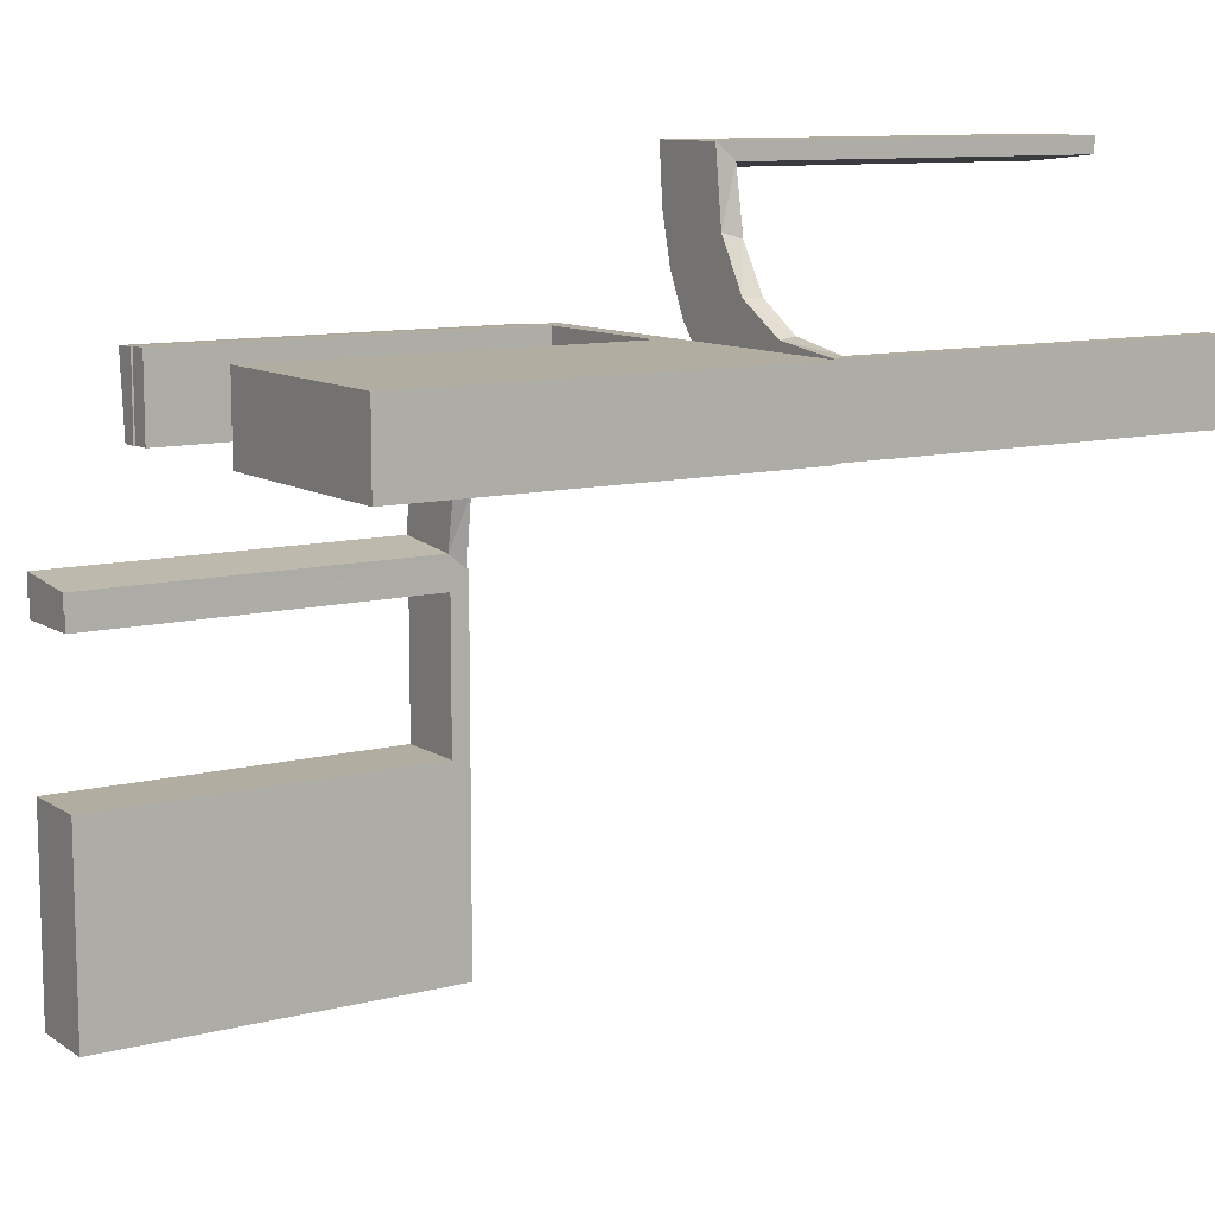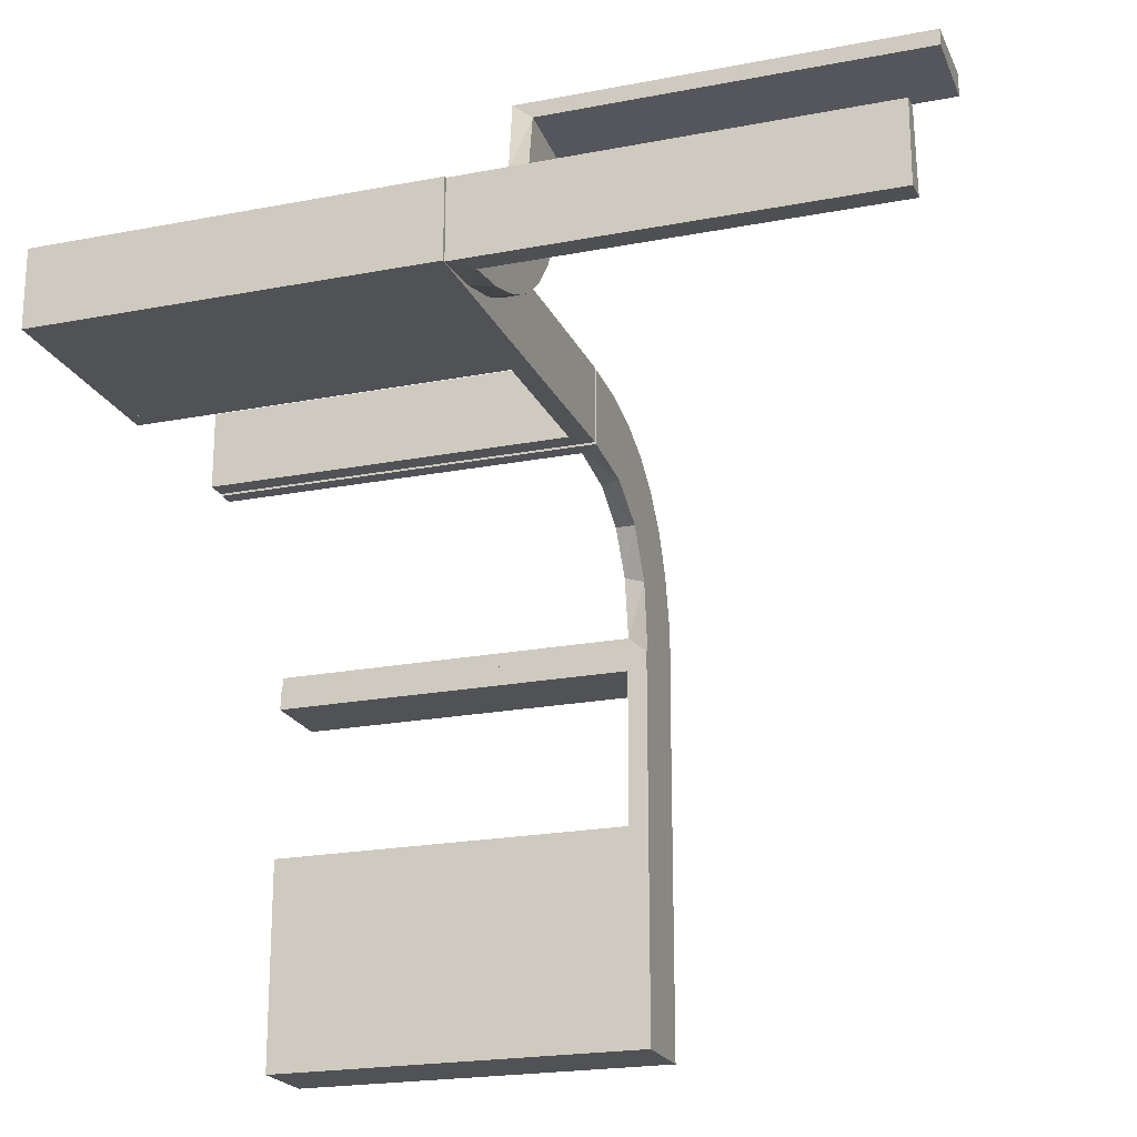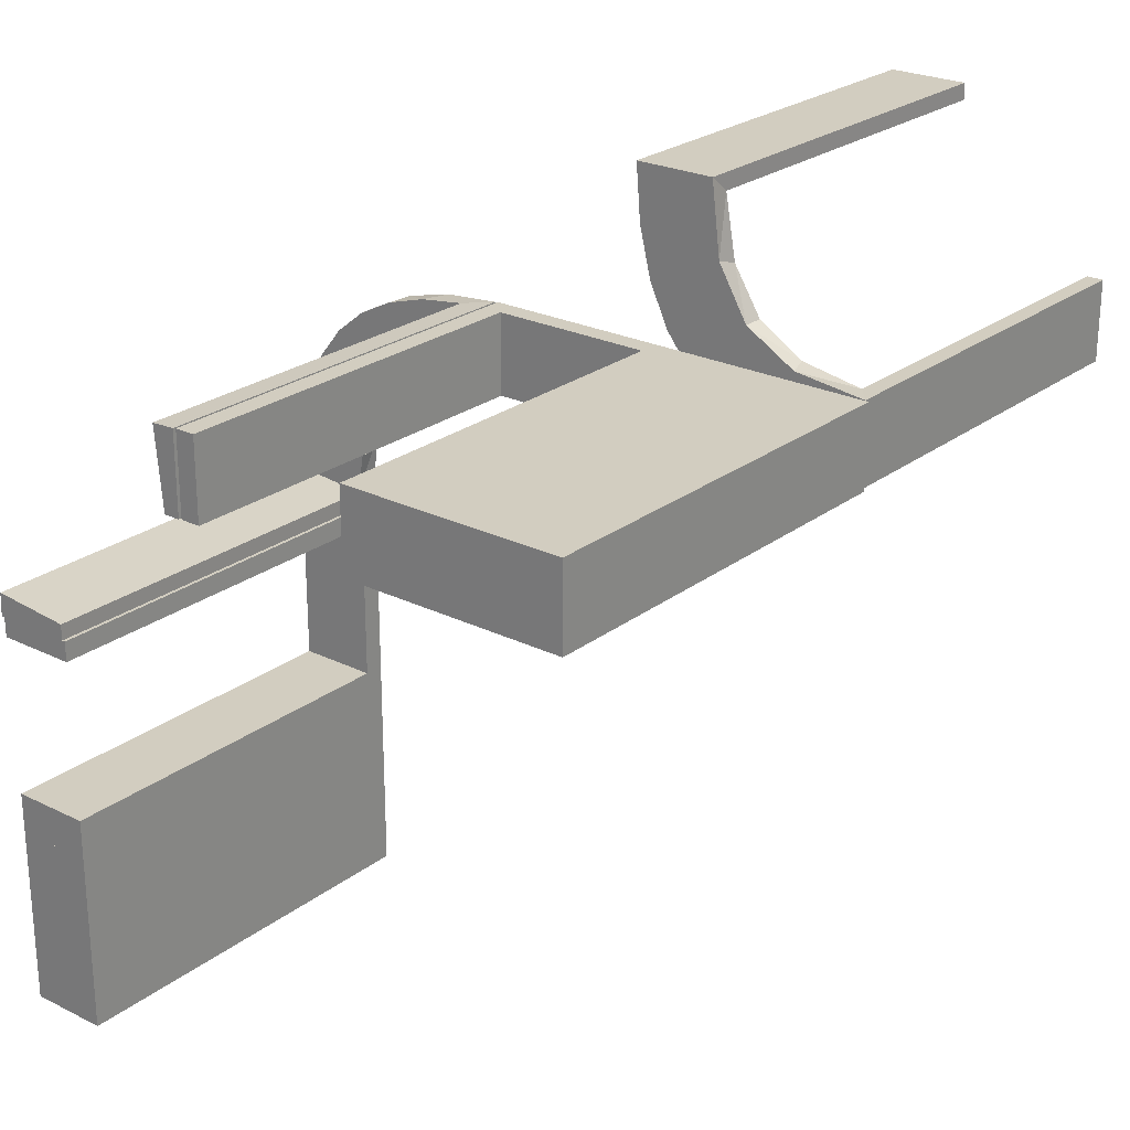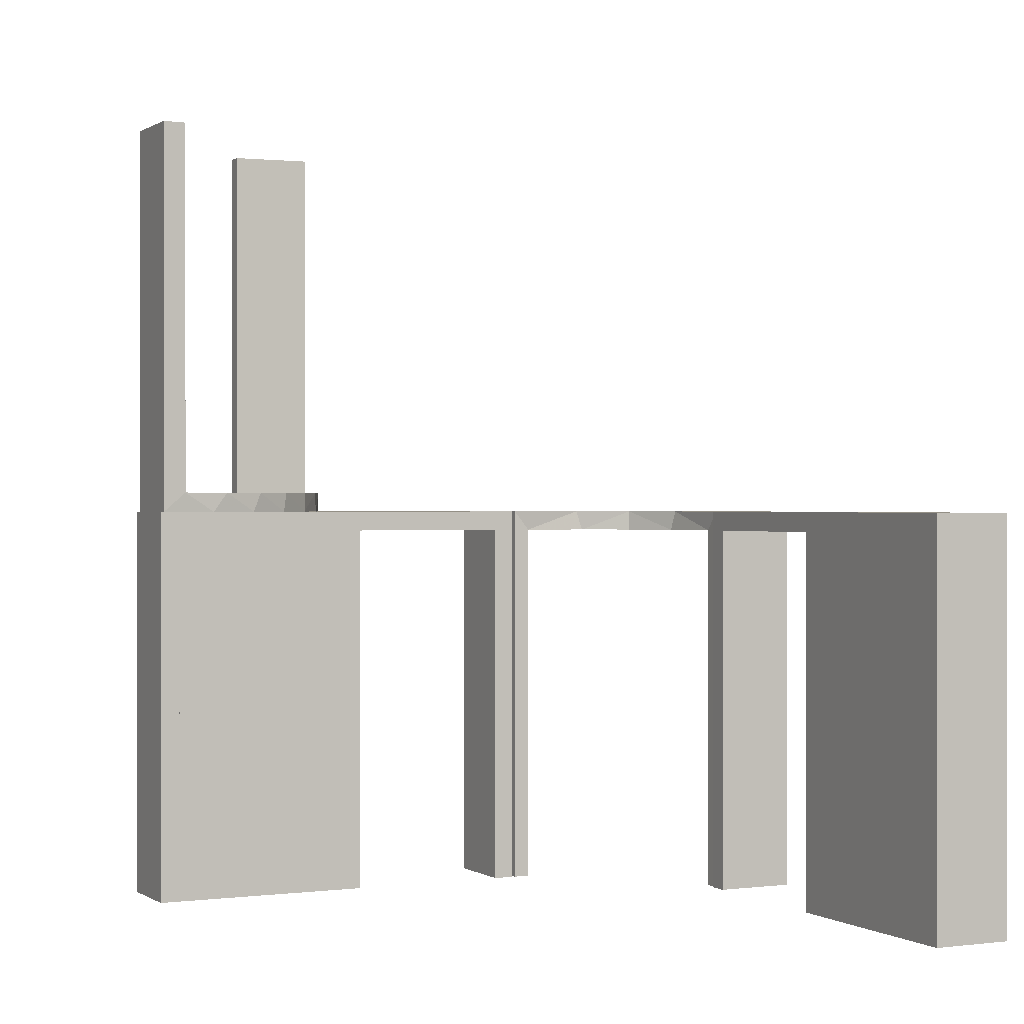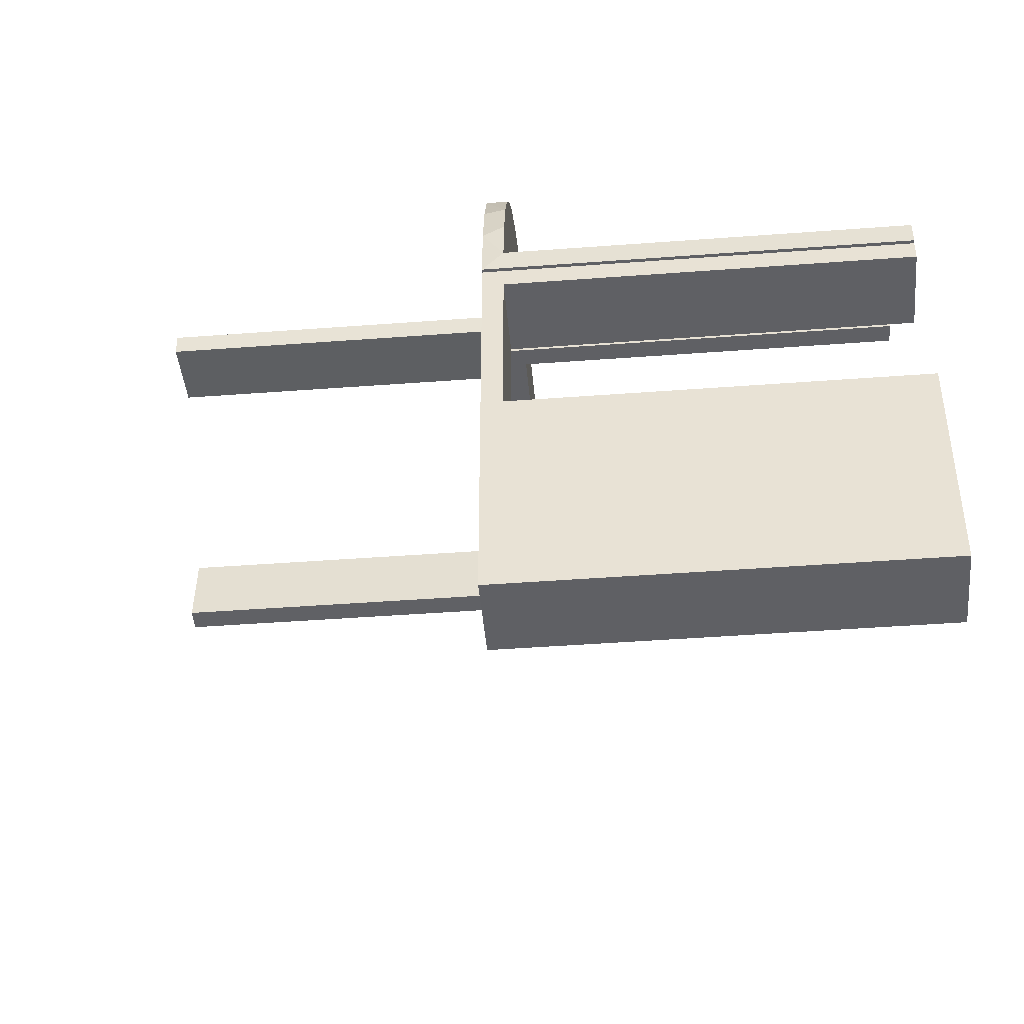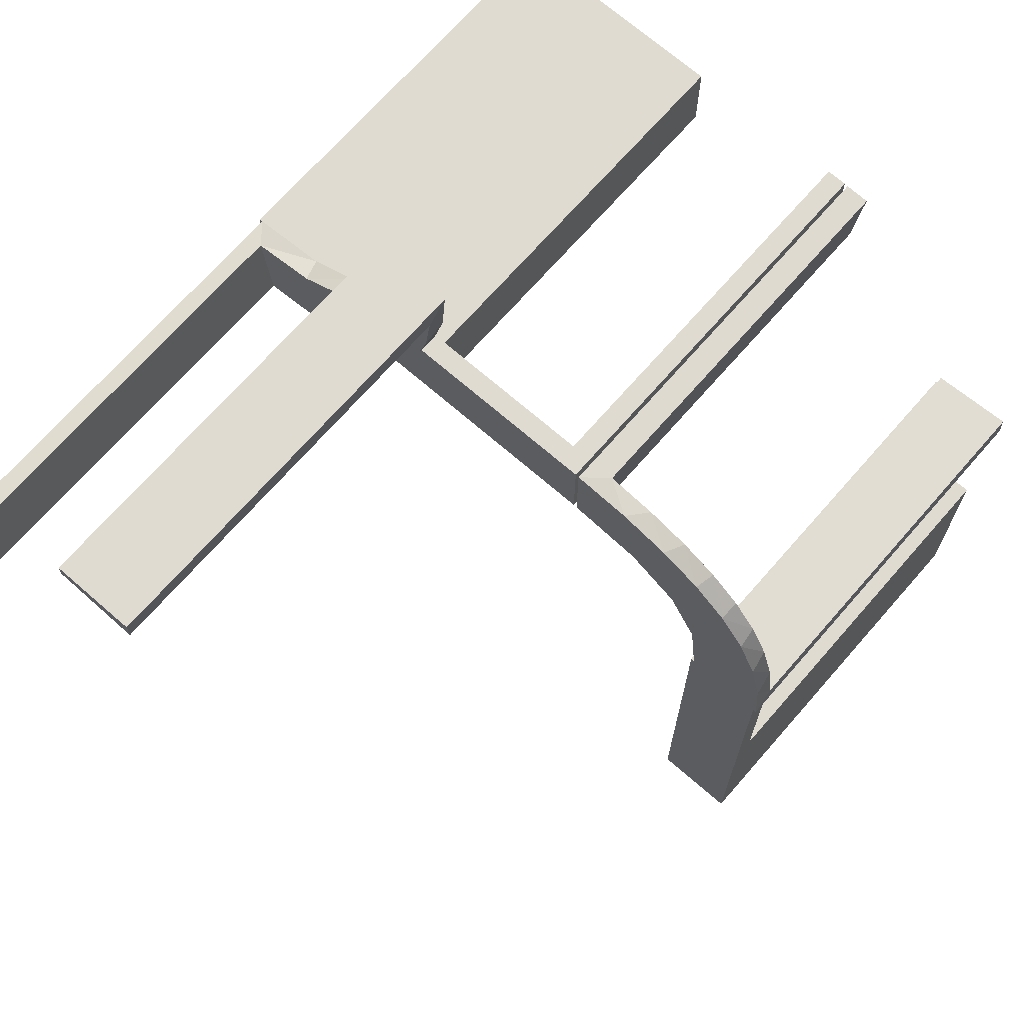
<metadata>
{"format":"obj","ext":"obj","renderer":"f3d","projection":"perspective","resolution":1024,"background":"white","views":[{"elev":10.4,"azim":-122.8,"up":"+Y"},{"elev":-21.1,"azim":-70.9,"up":"+Y"},{"elev":24.5,"azim":-141.0,"up":"+Y"},{"elev":0.2,"azim":-26.2,"up":"+Z"},{"elev":-44.9,"azim":95.0,"up":"+Y"},{"elev":69.8,"azim":41.1,"up":"+Y"}]}
</metadata>
<code>
v 0 0.3 0
v 0 0.3 -0.5
v 0 0.2 0
v 0 0.2 -0.5
v 0.2537 0.0242 -0.025
v -0.2398 0.32 0
v 0.134 0.2789 0
v -0.4752 0.3009 0.5
v -0.4752 0.3009 0.3417
v -0.4752 0.3009 0.1833
v -0.4752 0.3009 0.025
v 0.07373 0.2936 0
v -0.3989 0.3143 0.025
v 0.03392 0.298 -0.025
v 0.03392 0.298 -0.5
v 0.03392 0.298 -0.2625
v -0.3101 0.2479 0.025
v 0.1178 0.2322 -0.025
v 0.2798 0.1401 -0.025
v -0.216 0.3711 0
v -0.225 0.3 -0.025
v -0.225 0.3 -0.5
v -0.225 0.2 -0.025
v -0.225 0.2 -0.5
v -0.2048 0.4119 0.025
v 0.1565 0.1514 0
v 0.1565 0.1514 -0.025
v -0.275 0.3 -0.025
v -0.275 0.3 -0.5
v -0.275 0.2 -0.025
v -0.275 0.2 -0.5
v -0.2956 0.5008 0
v -0.2956 0.5008 0.25
v -0.2956 0.5008 0.5
v 0.09324 0.29 -0.025
v -0.1969 0.4712 0.2625
v -0.1969 0.4712 0.5
v -0.1969 0.4712 0.025
v -0.2728 0.2779 0
v -0.2728 0.2779 0.025
v 0.2042 0.01962 -0.025
v 0.2042 0.01962 -0.1833
v 0.2042 0.01962 -0.3417
v 0.2042 0.01962 -0.5
v 0.1452 0.2747 -0.025
v -0.4065 0.3117 0
v -0.4956 0.2008 0
v -0.4956 0.2008 0.25
v -0.4956 0.2008 0.5
v -0.4956 0.3008 0
v -0.4956 0.3008 0.5
v -0.2428 0.3153 0.025
v -0.2013 0.4314 0
v 0.1852 0.255 0
v 0.3044 -0.0007882 0
v 0.3044 -0.0007882 -0.5
v -0.3091 0.404 0.025
v 0.1935 0.08832 0
v -0.5 0.3 0
v -0.5 0.3 -0.5
v -0.5 0.2 0
v -0.5 0.2 -0.5
v -0.025 0.3 -0.025
v -0.025 0.3 -0.5
v -0.025 0.2 -0.025
v -0.025 0.2 -0.5
v 0.2602 0.18 0
v -0.366 0.2211 0
v 0.3 0 0
v 0.3 0 -0.5
v 0.3 -0.275 -0.025
v 0.3 -0.275 -0.5
v 0.3 -0.475 -0.025
v 0.3 -0.475 -0.5
v 0.3 -0.225 -0.025
v 0.3 -0.225 -0.5
v 0.3 -0.5 0
v 0.3 -0.5 -0.5
v 0.3 -0.025 -0.025
v 0.3 -0.025 -0.5
v 0.3 -0.25 0
v 0.3 -0.25 -0.5
v 0.02476 0.1991 -0.025
v 0.02476 0.1991 -0.1833
v 0.02476 0.1991 -0.3417
v 0.02476 0.1991 -0.5
v -0.4263 0.2064 0
v 0.1011 0.1857 -0.025
v -0.4661 0.202 0.2625
v -0.4661 0.202 0.5
v -0.4661 0.202 0.025
v 0.1899 0.2521 -0.025
v -0.2202 0.3599 0.025
v 0.284 0.1289 0
v 0.2952 0.0881 -0.025
v -0.25 0.3 0
v -0.25 0.3 -0.5
v -0.25 0.2 0
v -0.25 0.2 -0.5
v -0.3435 0.3486 0
v -0.3435 0.3486 0.025
v 0.2044 -0.0007882 0
v 0.2044 -0.0007882 -0.5
v 0.2044 -0.0007882 -0.25
v -0.4068 0.21 0.025
v 0.1921 0.1864 -0.025
v 0.3031 0.02878 -0.025
v 0.3031 0.02878 -0.5
v 0.3031 0.02878 -0.2625
v 0.2272 0.2221 0
v 0.2272 0.2221 -0.025
v -0.2958 0.4804 0.5
v -0.2958 0.4804 0.3417
v -0.2958 0.4804 0.1833
v -0.2958 0.4804 0.025
v -0.3548 0.2253 0.025
v 0.09346 0.1883 0
v 0.004352 0.1992 0
v 0.004352 0.1992 -0.5
v 0.004352 0.2992 0
v 0.004352 0.2992 -0.5
v 0.004352 0.2992 -0.25
v 0.02934 0.2486 -0.025
v 0.2572 0.1847 -0.025
v 0.2987 0.06859 0
v -0.3148 0.245 0
v 0.2 0 0
v 0.2 0 -0.5
v 0.2 -0.275 -0.025
v 0.2 -0.275 -0.5
v 0.2 -0.475 -0.025
v 0.2 -0.475 -0.5
v 0.2 -0.225 -0.025
v 0.2 -0.225 -0.5
v 0.2 -0.5 0
v 0.2 -0.5 -0.5
v 0.2 -0.025 -0.025
v 0.2 -0.025 -0.5
v 0.2 -0.25 0
v 0.2 -0.25 -0.5
v -0.1956 0.5008 0
v -0.1956 0.5008 0.5
v 0.1909 0.09599 -0.025
v -0.475 0.3 -0.025
v -0.475 0.3 -0.5
v -0.475 0.2 -0.025
v -0.475 0.2 -0.5
v -0.3065 0.4117 0
f 84 83 118
f 118 83 117
f 27 26 88
f 85 84 119
f 118 119 84
f 119 86 85
f 26 27 143
f 58 143 41
f 42 104 102
f 103 43 44
f 43 103 104
f 42 43 104
f 120 12 14
f 122 120 14
f 45 35 7
f 7 54 45
f 121 122 16
f 54 110 92
f 124 111 110
f 67 94 19
f 94 125 95
f 125 55 107
f 109 107 55
f 109 56 108
f 109 55 56
f 12 120 118
f 118 117 12
f 54 26 110
f 54 7 117
f 26 54 117
f 26 58 67
f 58 102 125
f 125 94 58
f 110 26 67
f 104 55 102
f 56 104 103
f 55 104 56
f 122 121 119
f 120 122 118
f 119 118 122
f 108 44 43
f 43 109 108
f 109 43 5
f 5 42 41
f 5 107 109
f 42 5 43
f 143 5 41
f 5 143 106
f 27 106 143
f 5 106 19
f 5 95 107
f 106 124 19
f 106 111 124
f 111 106 92
f 18 106 27
f 123 18 88
f 106 18 92
f 14 35 123
f 18 35 45
f 18 123 35
f 123 83 84
f 123 16 14
f 85 123 84
f 15 85 86
f 85 15 16
f 123 85 16
f 86 119 121
f 121 15 86
f 56 103 44
f 44 108 56
f 83 88 117
f 26 117 88
f 26 143 58
f 58 41 102
f 42 102 41
f 12 35 14
f 122 14 16
f 35 12 7
f 54 92 45
f 121 16 15
f 110 111 92
f 124 110 67
f 67 19 124
f 94 95 19
f 125 107 95
f 117 7 12
f 58 94 67
f 102 55 125
f 5 19 95
f 18 27 88
f 123 88 83
f 18 45 92
f 31 147 146
f 144 28 30
f 145 144 146
f 28 29 31
f 29 28 144
f 145 147 31
f 31 146 30
f 144 30 146
f 145 146 147
f 28 31 30
f 29 144 145
f 145 31 29
f 31 30 146
f 31 146 147
f 99 98 23
f 3 23 98
f 3 4 65
f 23 3 65
f 96 98 99
f 1 3 98
f 2 4 3
f 63 65 66
f 21 23 65
f 22 24 23
f 97 22 21
f 1 96 21
f 1 63 2
f 21 63 1
f 99 24 22
f 66 4 2
f 99 23 24
f 4 66 65
f 96 99 97
f 1 98 96
f 2 3 1
f 63 66 64
f 21 65 63
f 22 23 21
f 97 21 96
f 63 64 2
f 99 22 97
f 66 2 64
f 62 61 146
f 98 146 61
f 98 99 30
f 146 98 30
f 59 61 62
f 96 98 61
f 97 99 98
f 28 30 31
f 144 146 30
f 145 147 146
f 60 145 144
f 96 59 144
f 96 28 97
f 144 28 96
f 62 147 145
f 31 99 97
f 62 146 147
f 99 31 30
f 59 62 60
f 96 61 59
f 97 98 96
f 28 31 29
f 144 30 28
f 145 146 144
f 60 144 59
f 28 29 97
f 62 145 60
f 31 97 29
f 10 11 50
f 50 11 46
f 101 100 13
f 9 10 51
f 50 51 10
f 51 8 9
f 100 101 57
f 148 57 115
f 114 33 32
f 34 113 112
f 113 34 33
f 114 113 33
f 47 87 91
f 48 47 91
f 116 105 68
f 68 126 116
f 49 48 89
f 126 39 17
f 52 40 39
f 6 20 93
f 20 53 25
f 53 141 38
f 36 38 141
f 36 142 37
f 36 141 142
f 50 46 87
f 46 100 126
f 50 87 47
f 126 100 39
f 6 39 100
f 100 148 6
f 32 53 148
f 32 141 53
f 53 20 148
f 33 141 32
f 142 33 34
f 141 33 142
f 48 49 51
f 47 48 50
f 51 50 48
f 37 112 113
f 36 37 113
f 114 115 38
f 113 114 36
f 25 38 115
f 115 57 25
f 52 101 40
f 52 93 57
f 101 52 57
f 101 13 17
f 13 11 105
f 105 116 13
f 40 101 17
f 11 10 91
f 90 9 8
f 9 90 89
f 10 9 89
f 8 51 49
f 49 90 8
f 142 34 112
f 112 37 142
f 11 13 46
f 100 46 13
f 100 57 148
f 148 115 32
f 114 32 115
f 87 105 91
f 48 91 89
f 105 87 68
f 126 17 116
f 49 89 90
f 39 40 17
f 52 39 6
f 6 93 52
f 20 25 93
f 53 38 25
f 46 68 87
f 46 126 68
f 148 20 6
f 114 38 36
f 57 93 25
f 13 116 17
f 11 91 105
f 10 89 91
f 78 77 73
f 81 73 77
f 81 82 71
f 73 81 71
f 135 77 78
f 139 81 77
f 140 82 81
f 129 71 72
f 131 73 71
f 132 74 73
f 136 132 131
f 139 135 131
f 139 129 140
f 131 129 139
f 78 74 132
f 72 82 140
f 78 73 74
f 82 72 71
f 135 78 136
f 139 77 135
f 140 81 139
f 129 72 130
f 131 71 129
f 132 73 131
f 136 131 135
f 129 130 140
f 78 132 136
f 72 140 130
f 82 81 75
f 69 75 81
f 69 70 79
f 75 69 79
f 139 81 82
f 127 69 81
f 128 70 69
f 137 79 80
f 133 75 79
f 134 76 75
f 140 134 133
f 127 139 133
f 127 137 128
f 133 137 127
f 82 76 134
f 80 70 128
f 82 75 76
f 70 80 79
f 139 82 140
f 127 81 139
f 128 69 127
f 137 80 138
f 133 79 137
f 134 75 133
f 140 133 139
f 137 138 128
f 82 134 140
f 80 128 138
f 72 71 73
f 72 73 74
f 72 74 73
f 131 129 71
f 132 131 73
f 129 130 72
f 130 129 131
f 132 74 72
f 72 73 71
f 131 71 73
f 132 73 74
f 129 72 71
f 130 131 132
f 132 72 130

</code>
